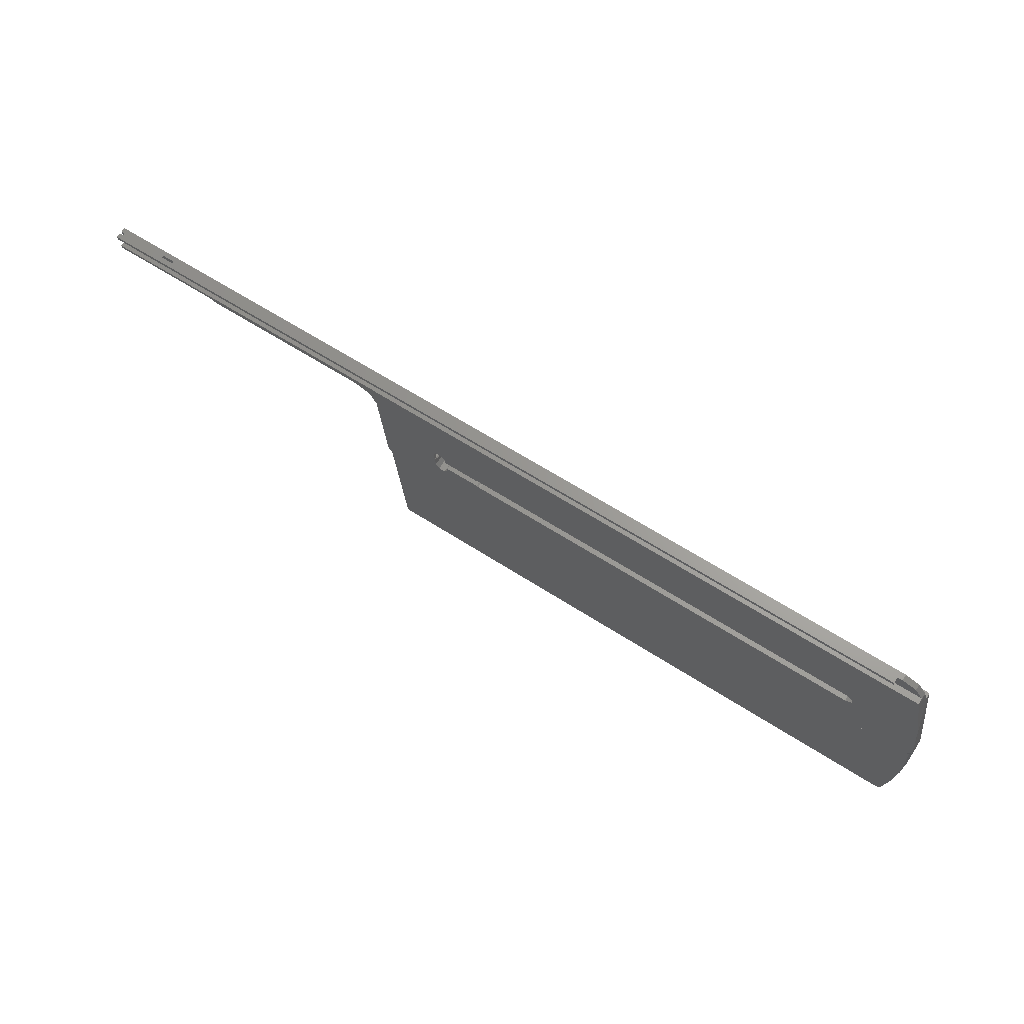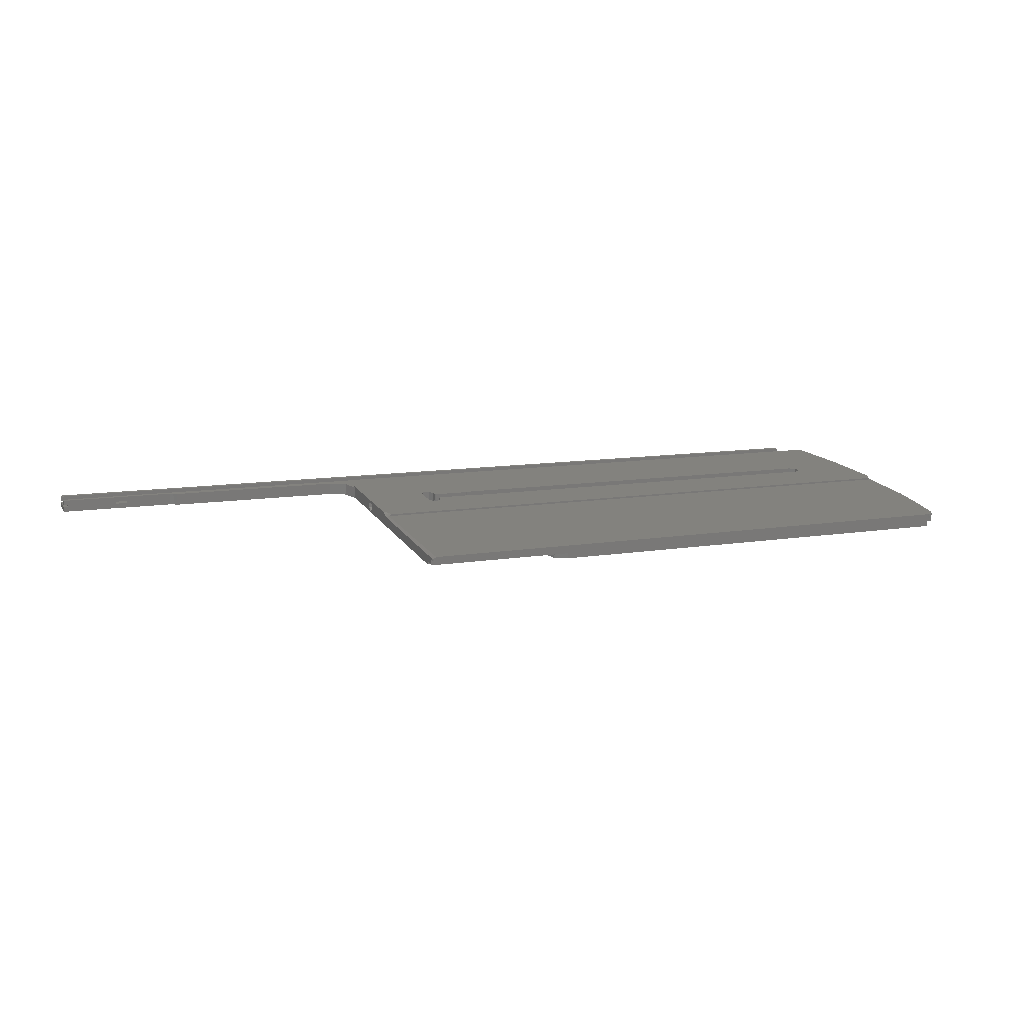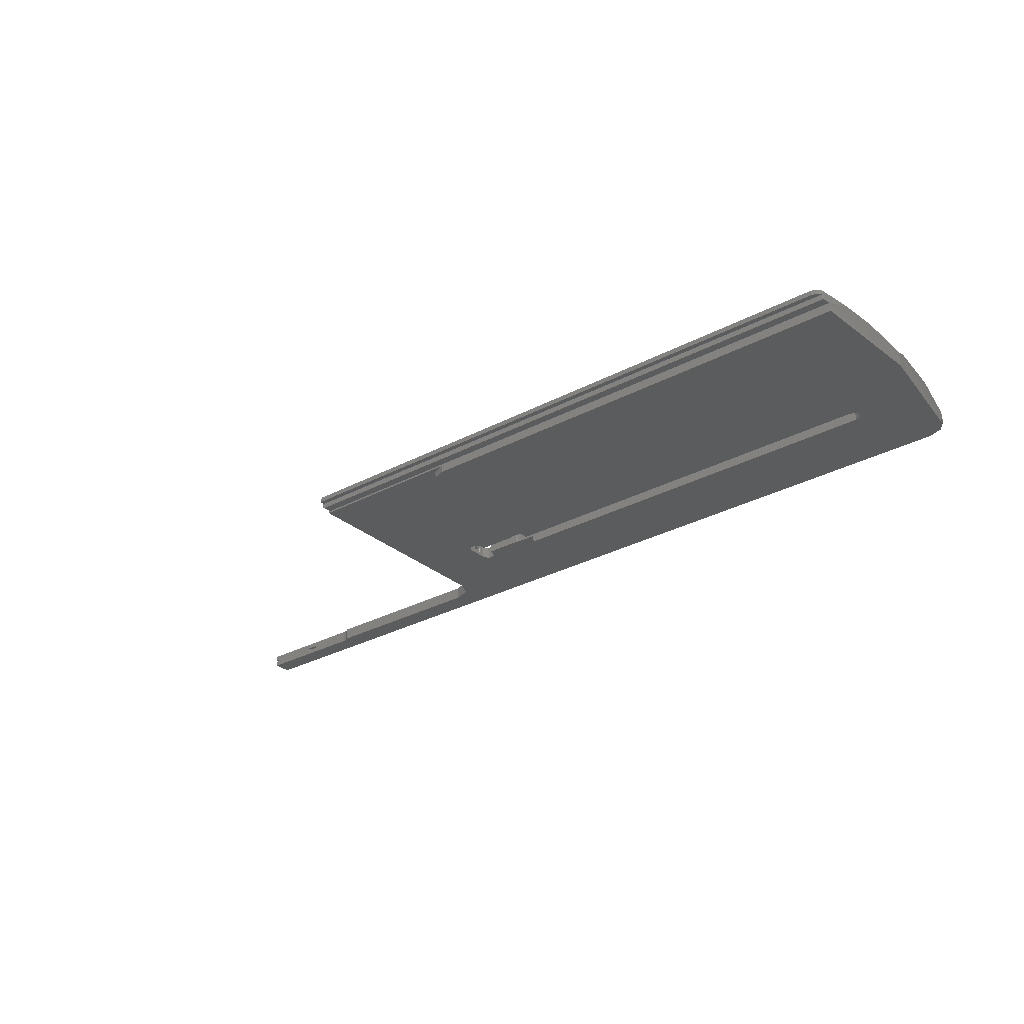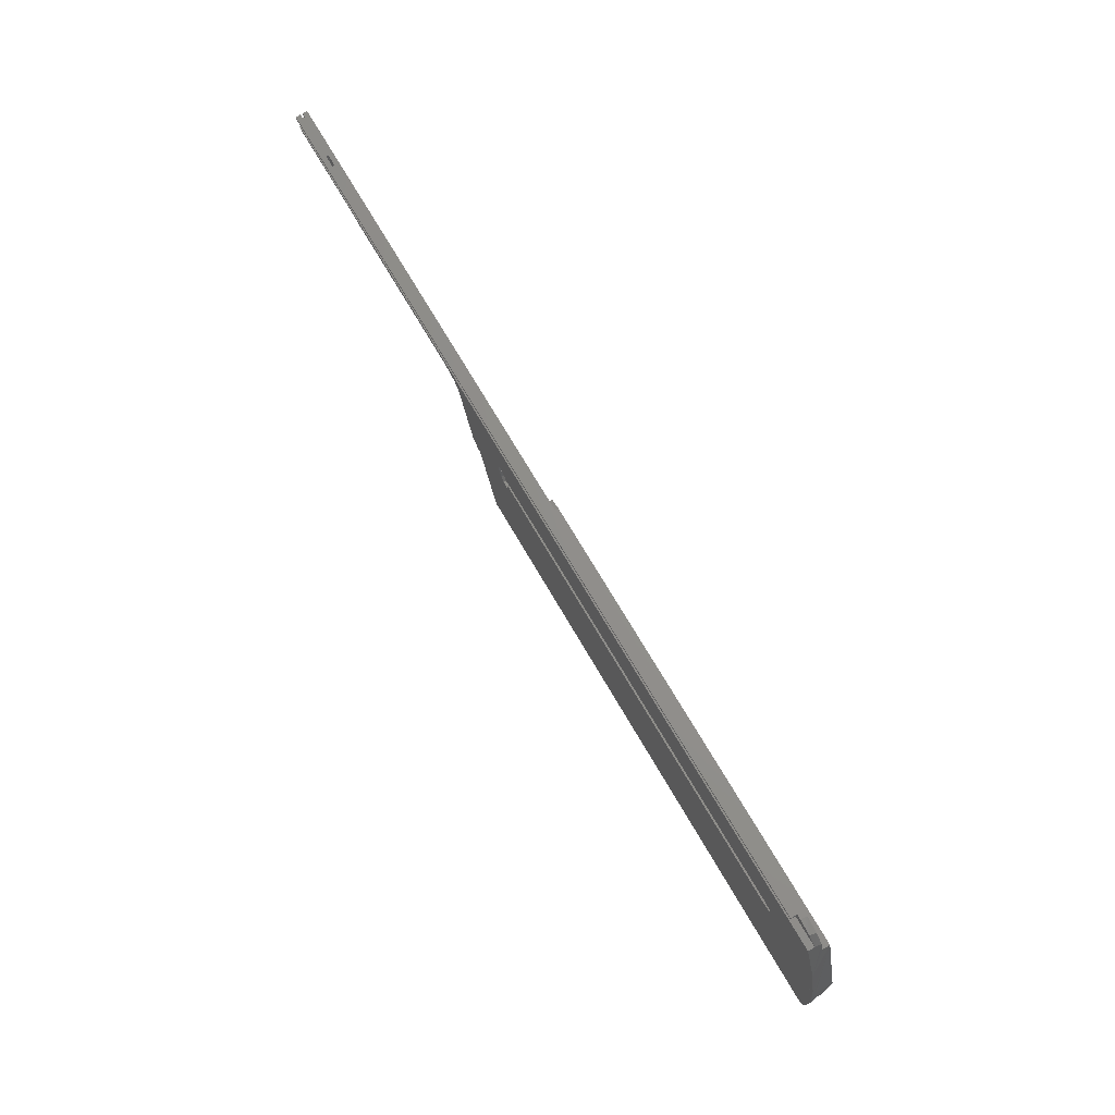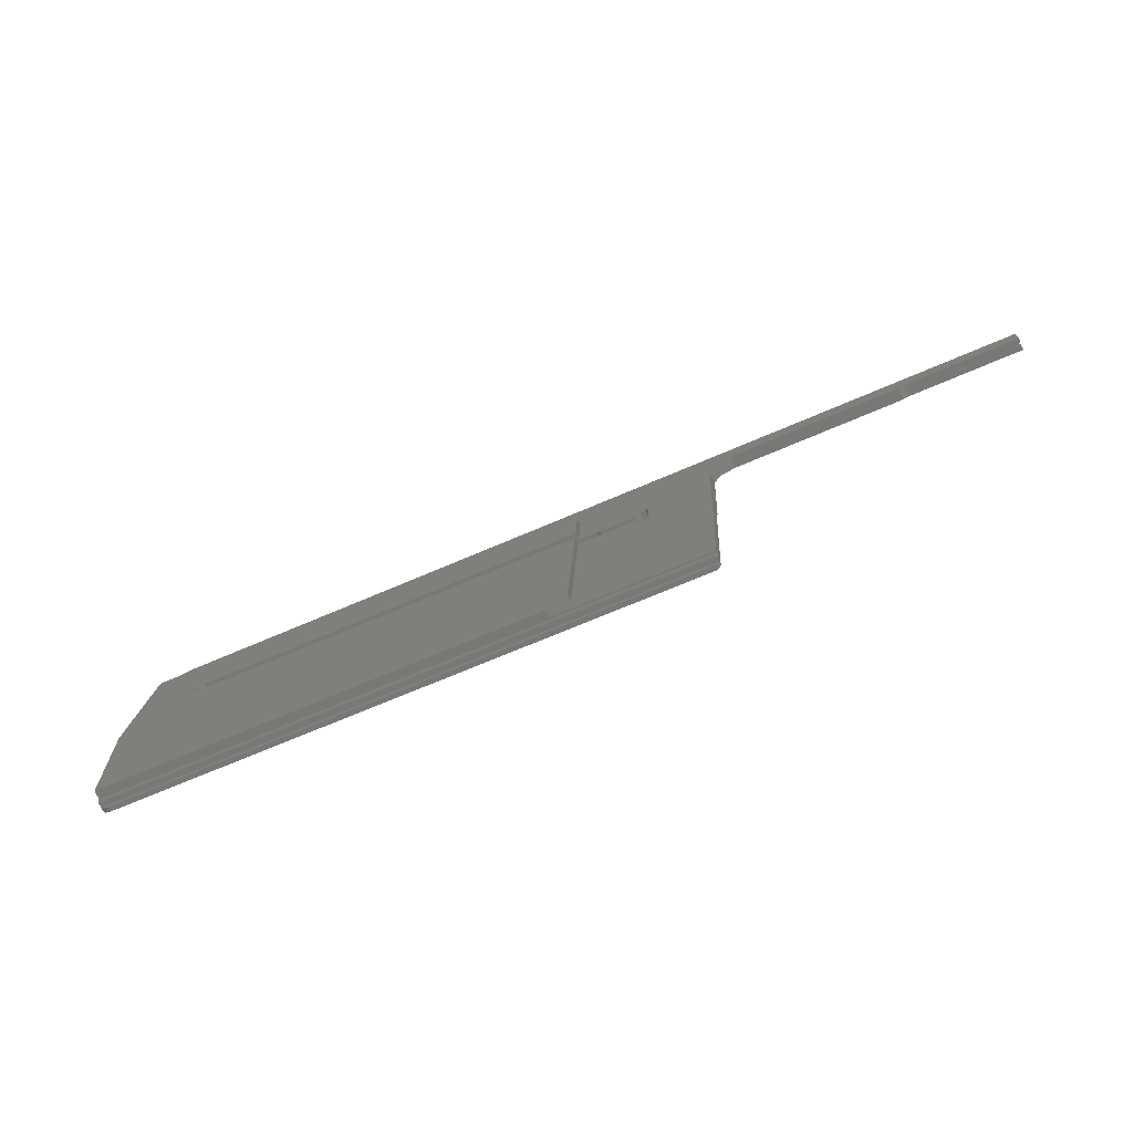
<metadata>
{"format":"stl","ext":"stl","renderer":"f3d","projection":"perspective","resolution":1024,"background":"white","views":[{"elev":61.2,"azim":-146.4,"up":"+Z"},{"elev":10.9,"azim":157.6,"up":"+Y"},{"elev":-33.5,"azim":-144.7,"up":"+Y"},{"elev":65.8,"azim":-119.3,"up":"+Z"},{"elev":-65.6,"azim":23.9,"up":"+Z"}]}
</metadata>
<code>
# stl→obj: 244 verts, 500 faces
v 320 -49.99 -479
v 320 -51.07 -478.9
v 320 -51.16 -479.8
v 319.1 -51.16 -479.8
v 320 -50.09 -479.9
v 250 -49.99 -479
v 319.1 -51.07 -478.9
v 295 -50.09 -479.9
v 255 -50.17 -480.6
v 305.2 -51.16 -479.8
v 319 -51.18 -479.8
v 307.8 -51.6 -479.7
v 307.8 -51.22 -479.8
v 307.8 -51.16 -479.8
v 307.8 -51.18 -479.8
v 320 -49.57 -475.4
v 320 -50.67 -475.3
v 320 -50.78 -476.3
v 319.1 -50.78 -476.3
v 320 -49.67 -476.4
v 124 -49.57 -475.4
v 319.1 -50.67 -475.3
v 124 -49.67 -476.4
v 124 -51.03 -476.2
v 305.1 -50.78 -476.3
v 308 -50.84 -476.2
v 308 -51.03 -476.2
v 319 -50.8 -476.3
v 308 -50.8 -476.3
v 307.9 -50.78 -476.3
v 320 -51.17 -475.3
v 320 -52.76 -479.6
v 320 -51.66 -479.7
v 295 -52.76 -479.6
v 319.1 -51.17 -475.3
v 319.1 -51.66 -479.7
v 320 -52.27 -475.1
v 122.9 -52.27 -475.1
v 122.9 -50.93 -475.3
v 124 -50.93 -475.3
v 305.1 -51.17 -475.3
v 319 -51.15 -475.3
v 308 -50.73 -475.3
v 307.9 -51.17 -475.3
v 308 -51.15 -475.3
v 308 -51.11 -475.3
v 294.1 -52.78 -479.8
v 319 -51.6 -479.7
v 319 -51.22 -479.8
v 307.8 -51.66 -479.7
v 319 -51.64 -479.7
v 305.2 -51.66 -479.7
v 305.2 -51.64 -479.7
v 305.1 -51.6 -479.7
v 305.1 -51.22 -479.8
v 305.2 -51.18 -479.8
v 293.3 -52.84 -480.3
v 294.1 -50.11 -480.1
v 255 -52.84 -480.3
v 293.3 -50.17 -480.6
v 251.5 -53 -481.8
v 216 -53.01 -481.8
v 250 -53.39 -485.3
v 251.5 -50.33 -482
v 236 -54.45 -494.9
v 250 -59.23 -538.5
v 250 -54.52 -497.6
v 235.2 -54.31 -493.6
v 218.8 -53.14 -483
v 250 -50.71 -485.6
v 218.8 -59.1 -537.3
v 216 -59.23 -538.5
v 249.5 -58.83 -538.5
v 220 -58.79 -534.5
v 220 -54.91 -499.2
v 224 -54.91 -499.2
v 224.5 -54.9 -499.1
v 224.9 -54.88 -498.9
v 233 -55.01 -500.1
v 233.7 -55.16 -501.4
v 235.2 -55.16 -501.4
v 236 -55.01 -500.1
v 250 -58.53 -538.6
v 250 -54.03 -498.7
v 250 -53.89 -509.9
v 216 -60.77 -538.3
v 117.6 -58.83 -538.5
v 117.6 -60.77 -538.3
v 218.8 -60.64 -537.2
v 220 -60.33 -534.4
v 132 -52.09 -499.5
v 220 -56.45 -499
v 224 -52.09 -499.5
v 224.5 -52.08 -499.4
v 232.7 -54.88 -498.9
v 224.9 -52.06 -499.2
v 233 -54.91 -499.2
v 233 -52.09 -499.5
v 232.7 -52.06 -499.2
v 233 -52.19 -500.4
v 233.7 -52.32 -501.7
v 235.2 -52.32 -501.7
v 236 -54.52 -497.6
v 236 -52.19 -500.4
v 236 -54.03 -498.7
v 236 -51.65 -495.2
v 236 -52.61 -496.7
v 236 -53.81 -496.6
v 233.7 -54.31 -493.6
v 235.2 -51.51 -494
v 233 -54.45 -494.9
v 233.7 -51.51 -494
v 233 -54.55 -495.9
v 233 -51.74 -496.2
v 233 -51.65 -495.2
v 232.7 -54.58 -496.1
v 232.7 -51.77 -496.4
v 224.9 -54.58 -496.1
v 224.5 -54.56 -495.9
v 224.9 -51.77 -496.4
v 220 -53.45 -485.8
v 224 -54.55 -495.9
v 224.5 -51.75 -496.3
v 220 -54.55 -495.9
v 224 -51.74 -496.2
v 220 -56.09 -495.7
v 132 -56.09 -495.7
v 220 -54.99 -485.6
v 218.8 -54.68 -482.8
v 117.7 -52.86 -480.5
v 117.5 -53.01 -481.8
v 216 -54.55 -481.7
v 118 -52.71 -479.1
v 119.7 -52.4 -476.3
v 115.9 -51.45 -493.4
v 117.5 -54.55 -481.7
v 118.1 -51.32 -478.9
v 118 -49.99 -479.4
v 119.9 -51.04 -476.3
v 249.5 -59.05 -540.5
v 118.1 -59.05 -540.5
v 249.7 -57.86 -540.7
v 250 -57.66 -540.7
v 250 -58.75 -540.6
v 118 -59.03 -540.3
v 118.1 -57.86 -540.7
v 117.9 -59 -540.1
v 117.8 -58.92 -539.3
v 117.9 -56.77 -540.4
v 116.6 -55.93 -532.3
v 115 -57.66 -510
v 250 -57.74 -541.4
v 249.6 -57.99 -541.9
v 249.7 -57.98 -541.8
v 249.5 -57.99 -541.9
v 119.9 -57.99 -541.9
v 118.8 -57.95 -541.5
v 118.6 -56.89 -541.5
v 249.7 -57.22 -541.9
v 249.9 -57.82 -541.7
v 249.9 -57.3 -541.8
v 249.5 -57.11 -542
v 119.9 -56.94 -542
v 249.2 -56.94 -542
v 249.5 -53.59 -509.9
v 115.6 -55.08 -524.2
v 115.5 -53.59 -509.9
v 248.8 -53.19 -510
v 250 -57.34 -541.4
v 115 -53.89 -509.9
v 116.2 -53.19 -510
v 115.2 -54.58 -517.1
v 118 -49.97 -479.2
v 118.1 -49.95 -479
v 130.6 -51.83 -497
v 115.9 -53.05 -508.6
v 115 -53.58 -508.8
v 130.6 -52 -498.7
v 250 -49.95 -479
v 249.1 -53.05 -508.6
v 132 -51.74 -496.2
v 305 -51.32 -478.9
v 115 -52.93 -507.5
v 250 -52.93 -507.5
v 250 -53.59 -508.8
v 250 -52.12 -497.8
v 250 -52.83 -498.8
v 236 -52.12 -497.8
v 236 -52.83 -498.8
v 132 -56.45 -499
v 130.6 -56.36 -498.2
v 130.6 -56.18 -496.5
v 307.8 -51.55 -478.8
v 307.8 -51.56 -478.8
v 307.9 -51.56 -478.8
v 307.8 -51.5 -478.8
v 307.8 -51.13 -478.9
v 308 -51.55 -478.8
v 305.2 -51.56 -478.8
v 307.8 -51.64 -479.7
v 308 -51.32 -478.9
v 307.8 -51.08 -478.9
v 308 -51.5 -478.8
v 319 -51.32 -478.9
v 307.8 -51.07 -478.9
v 305.2 -51.07 -478.9
v 319 -51.13 -478.9
v 305.2 -51.08 -478.9
v 305.1 -51.13 -478.9
v 305.1 -51.5 -478.8
v 305.1 -51.56 -478.8
v 305.2 -51.55 -478.8
v 305 -51.55 -478.8
v 305 -51.5 -478.8
v 305 -51.15 -475.3
v 305 -51.03 -476.2
v 305 -51.11 -475.3
v 319 -51.08 -478.9
v 319 -51.03 -476.2
v 305 -50.84 -476.2
v 305 -50.73 -475.3
v 305 -50.8 -476.3
v 319 -50.84 -476.2
v 319 -50.73 -475.3
v 319 -51.11 -475.3
v 307.9 -50.67 -475.3
v 305.1 -50.67 -475.3
v 308 -50.69 -475.3
v 319 -50.69 -475.3
v 305 -50.69 -475.3
v 250 -52.61 -496.7
v 249.8 -52.32 -497.8
v 249.8 -52.91 -498.6
v 250 -53.81 -496.6
v 249.8 -52.73 -496.9
v 249.8 -53.73 -496.8
v 249.8 -54.32 -497.6
v 249.8 -53.91 -498.5
v 236.2 -52.73 -496.9
v 236.2 -52.32 -497.8
v 236.2 -52.91 -498.6
v 236.2 -53.73 -496.8
v 236.2 -54.32 -497.6
v 236.2 -53.91 -498.5
f 1 2 3
f 4 3 2
f 5 1 3
f 4 5 3
f 6 2 1
f 7 2 6
f 4 2 7
f 8 1 5
f 9 6 1
f 8 9 1
f 10 8 5
f 4 11 5
f 12 5 11
f 13 5 12
f 14 10 5
f 15 14 5
f 13 15 5
f 16 17 18
f 19 18 17
f 20 16 18
f 19 20 18
f 21 17 16
f 22 19 17
f 22 17 21
f 23 16 20
f 21 16 23
f 23 20 24
f 25 24 20
f 26 20 27
f 28 27 20
f 29 30 20
f 25 20 30
f 26 29 20
f 19 28 20
f 31 32 33
f 34 33 32
f 35 31 33
f 36 33 34
f 36 35 33
f 31 37 32
f 38 32 37
f 38 34 32
f 35 37 31
f 39 38 37
f 39 37 40
f 21 40 37
f 41 21 37
f 35 42 37
f 43 37 42
f 44 41 37
f 45 44 37
f 46 45 37
f 43 46 37
f 38 47 34
f 8 34 47
f 10 34 8
f 48 34 49
f 50 49 34
f 51 36 34
f 48 51 34
f 52 50 34
f 53 52 34
f 54 53 34
f 55 54 34
f 56 55 34
f 10 56 34
f 38 57 47
f 58 47 57
f 8 47 58
f 38 59 57
f 60 57 59
f 58 57 60
f 38 61 59
f 9 59 61
f 9 60 59
f 62 63 61
f 64 61 63
f 38 62 61
f 64 9 61
f 65 66 63
f 67 63 66
f 68 65 63
f 69 68 63
f 62 69 63
f 70 63 67
f 64 63 70
f 71 72 66
f 73 66 72
f 74 71 66
f 75 74 66
f 76 75 66
f 77 76 66
f 78 77 66
f 79 78 66
f 80 79 66
f 81 80 66
f 82 81 66
f 65 82 66
f 83 66 73
f 84 67 66
f 85 84 66
f 85 66 83
f 86 72 71
f 87 73 72
f 88 87 72
f 86 88 72
f 89 71 74
f 86 71 89
f 90 74 75
f 89 74 90
f 91 75 76
f 92 75 91
f 90 75 92
f 93 76 77
f 91 76 93
f 94 77 78
f 93 77 94
f 79 95 78
f 96 78 95
f 94 78 96
f 79 97 95
f 98 95 97
f 99 95 98
f 96 95 99
f 100 97 79
f 98 97 100
f 100 79 80
f 101 80 81
f 100 80 101
f 102 81 82
f 101 81 102
f 103 82 65
f 102 82 104
f 105 104 82
f 103 105 82
f 106 65 68
f 107 65 106
f 108 103 65
f 107 108 65
f 69 109 68
f 110 68 109
f 106 68 110
f 69 111 109
f 112 109 111
f 110 109 112
f 69 113 111
f 114 111 113
f 115 111 114
f 112 111 115
f 69 116 113
f 117 113 116
f 117 114 113
f 69 118 116
f 117 116 118
f 69 119 118
f 120 118 119
f 117 118 120
f 121 122 119
f 123 119 122
f 69 121 119
f 120 119 123
f 121 124 122
f 125 122 124
f 123 122 125
f 126 124 121
f 127 125 124
f 126 127 124
f 128 121 69
f 128 126 121
f 129 69 62
f 129 128 69
f 130 131 62
f 132 62 131
f 133 130 62
f 134 133 62
f 38 134 62
f 129 62 132
f 135 131 130
f 136 131 135
f 132 131 136
f 135 130 133
f 137 133 134
f 135 133 138
f 137 138 133
f 139 134 38
f 139 137 134
f 139 38 39
f 87 140 73
f 83 73 140
f 87 141 140
f 142 140 141
f 143 144 140
f 83 140 144
f 142 143 140
f 87 145 141
f 146 141 145
f 146 142 141
f 87 147 145
f 146 145 147
f 87 148 147
f 149 147 148
f 149 146 147
f 149 148 87
f 149 87 150
f 151 150 87
f 88 151 87
f 83 144 143
f 152 143 142
f 85 83 143
f 152 85 143
f 153 142 146
f 153 154 142
f 152 142 154
f 155 153 146
f 156 155 146
f 157 156 146
f 158 157 146
f 158 146 149
f 159 154 153
f 160 152 154
f 161 154 159
f 160 154 161
f 159 153 155
f 162 155 156
f 159 155 162
f 163 156 157
f 164 156 163
f 164 162 156
f 158 163 157
f 165 164 163
f 158 165 163
f 165 162 164
f 159 162 165
f 166 167 165
f 168 165 167
f 150 166 165
f 149 150 165
f 158 149 165
f 85 165 168
f 169 165 85
f 161 165 169
f 161 159 165
f 170 167 166
f 168 167 171
f 170 171 167
f 151 166 150
f 172 166 151
f 170 166 172
f 102 168 171
f 173 174 171
f 175 171 174
f 138 173 171
f 176 138 171
f 177 176 171
f 101 102 171
f 100 101 171
f 98 100 171
f 99 98 171
f 93 99 171
f 91 93 171
f 178 91 171
f 175 178 171
f 177 171 170
f 179 180 168
f 85 168 180
f 104 179 168
f 102 104 168
f 137 174 173
f 181 174 179
f 6 179 174
f 181 175 174
f 137 182 174
f 6 174 182
f 137 173 138
f 176 135 138
f 176 183 135
f 136 135 183
f 177 183 176
f 177 136 183
f 179 184 180
f 185 180 184
f 85 180 185
f 186 184 179
f 187 184 186
f 187 84 184
f 185 184 84
f 110 112 179
f 120 179 112
f 106 110 179
f 104 106 179
f 125 181 179
f 123 125 179
f 120 123 179
f 70 179 6
f 70 186 179
f 117 115 114
f 120 112 115
f 117 120 115
f 188 106 104
f 107 106 188
f 189 188 104
f 105 189 104
f 94 96 99
f 93 94 99
f 190 91 178
f 92 91 190
f 191 178 175
f 191 190 178
f 192 175 181
f 192 191 175
f 127 181 125
f 192 181 127
f 193 194 195
f 41 195 194
f 196 193 195
f 197 196 195
f 198 197 195
f 45 198 195
f 44 195 41
f 45 195 44
f 50 194 193
f 41 194 199
f 50 199 194
f 200 193 196
f 50 193 200
f 13 196 197
f 200 196 12
f 13 12 196
f 201 202 197
f 13 197 202
f 203 201 197
f 198 203 197
f 204 205 202
f 15 202 205
f 201 204 202
f 13 202 15
f 6 206 205
f 14 205 206
f 207 6 205
f 204 207 205
f 15 205 14
f 6 208 206
f 10 206 208
f 14 206 10
f 6 209 208
f 56 208 209
f 10 208 56
f 182 210 209
f 54 209 210
f 6 182 209
f 55 209 54
f 56 209 55
f 211 212 210
f 54 210 212
f 182 211 210
f 211 199 212
f 53 212 199
f 54 212 53
f 41 199 211
f 52 199 50
f 53 199 52
f 182 213 211
f 41 211 213
f 182 214 213
f 215 213 214
f 41 213 215
f 216 214 182
f 217 214 216
f 215 214 217
f 216 182 137
f 24 216 137
f 40 24 137
f 39 40 137
f 139 39 137
f 218 7 6
f 207 218 6
f 64 6 9
f 64 70 6
f 4 7 218
f 11 218 207
f 4 218 11
f 48 207 204
f 11 207 49
f 48 49 207
f 219 204 201
f 48 204 219
f 46 201 203
f 27 219 201
f 46 27 201
f 46 203 198
f 46 198 45
f 220 216 24
f 221 216 220
f 217 216 221
f 21 24 40
f 21 23 24
f 222 220 24
f 25 222 24
f 223 219 27
f 224 219 223
f 225 219 224
f 48 219 225
f 46 26 27
f 28 223 27
f 226 30 29
f 227 25 30
f 227 30 226
f 228 29 26
f 228 226 29
f 43 26 46
f 228 26 43
f 224 223 28
f 229 28 19
f 229 224 28
f 229 19 22
f 221 220 222
f 230 222 25
f 221 222 230
f 230 25 227
f 229 21 226
f 226 224 229
f 229 22 21
f 227 226 21
f 230 227 21
f 221 230 21
f 217 221 21
f 215 217 21
f 41 215 21
f 226 225 224
f 43 42 225
f 48 225 42
f 228 225 226
f 228 43 225
f 51 42 35
f 48 42 51
f 51 35 36
f 58 60 9
f 8 58 9
f 70 231 186
f 232 186 231
f 233 187 186
f 233 186 232
f 70 234 231
f 235 231 234
f 232 231 235
f 70 67 234
f 236 234 67
f 235 234 236
f 237 67 84
f 236 67 237
f 238 84 187
f 85 185 84
f 238 237 84
f 238 187 233
f 152 169 85
f 160 169 152
f 160 161 169
f 88 136 151
f 170 151 136
f 191 136 88
f 177 170 136
f 192 127 136
f 132 136 127
f 192 136 191
f 170 172 151
f 191 88 190
f 86 190 88
f 235 239 240
f 188 240 239
f 232 235 240
f 241 232 240
f 189 241 240
f 189 240 188
f 236 242 239
f 107 239 242
f 235 236 239
f 107 188 239
f 237 243 242
f 108 242 243
f 236 237 242
f 107 242 108
f 238 243 237
f 238 244 243
f 103 243 244
f 108 243 103
f 233 232 241
f 233 241 244
f 105 244 241
f 238 233 244
f 103 244 105
f 105 241 189
f 132 127 126
f 129 126 128
f 129 132 126
f 90 92 190
f 89 90 190
f 86 89 190
f 12 11 49
f 200 12 49
f 50 200 49

</code>
